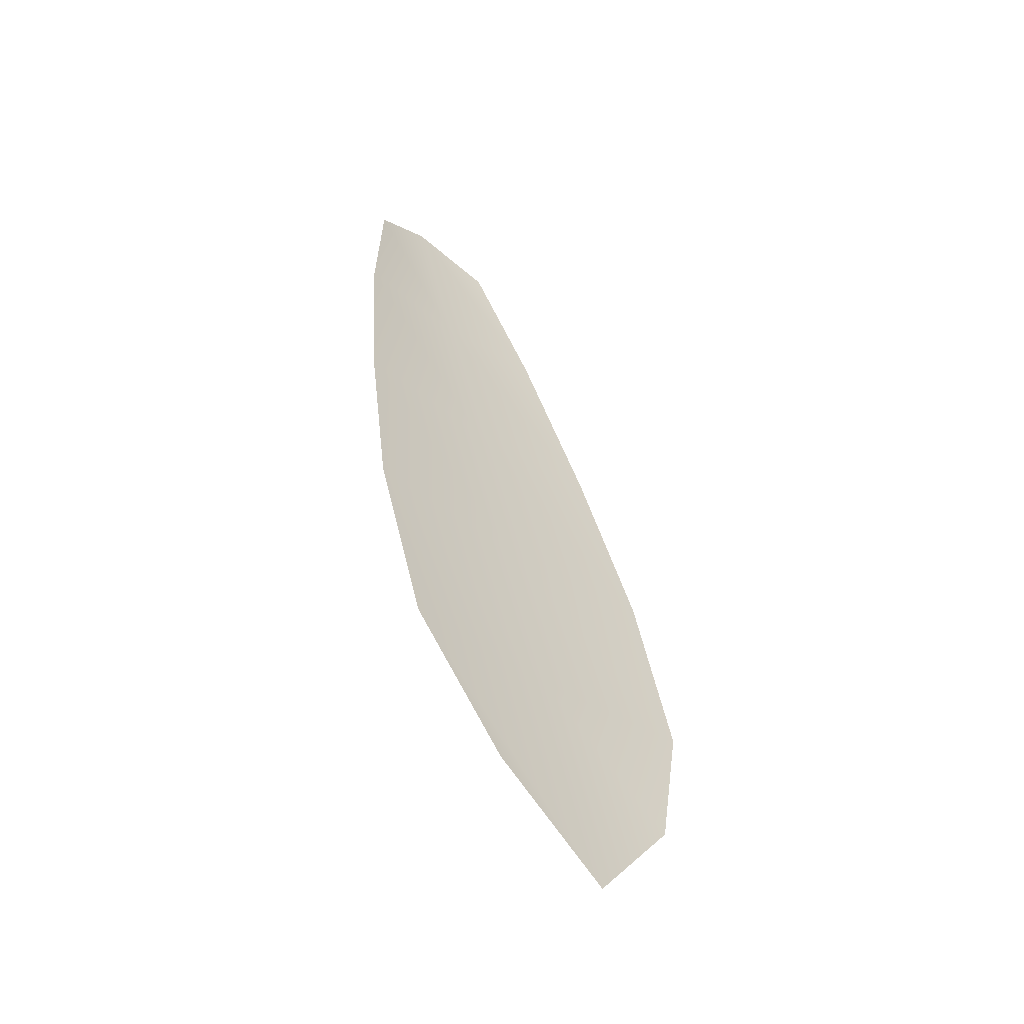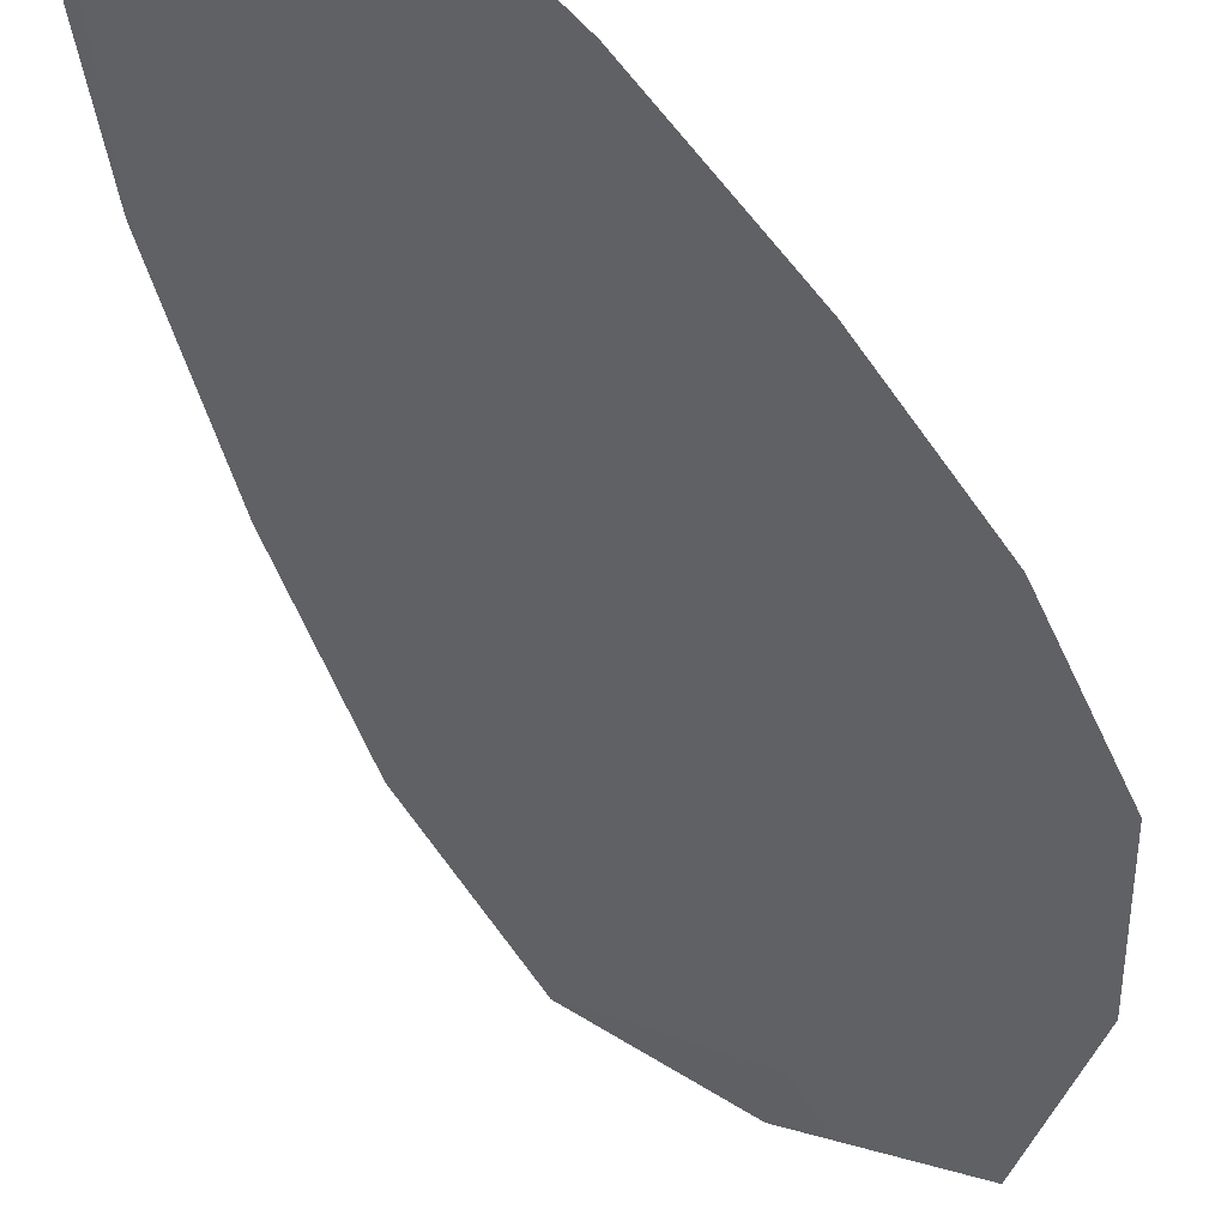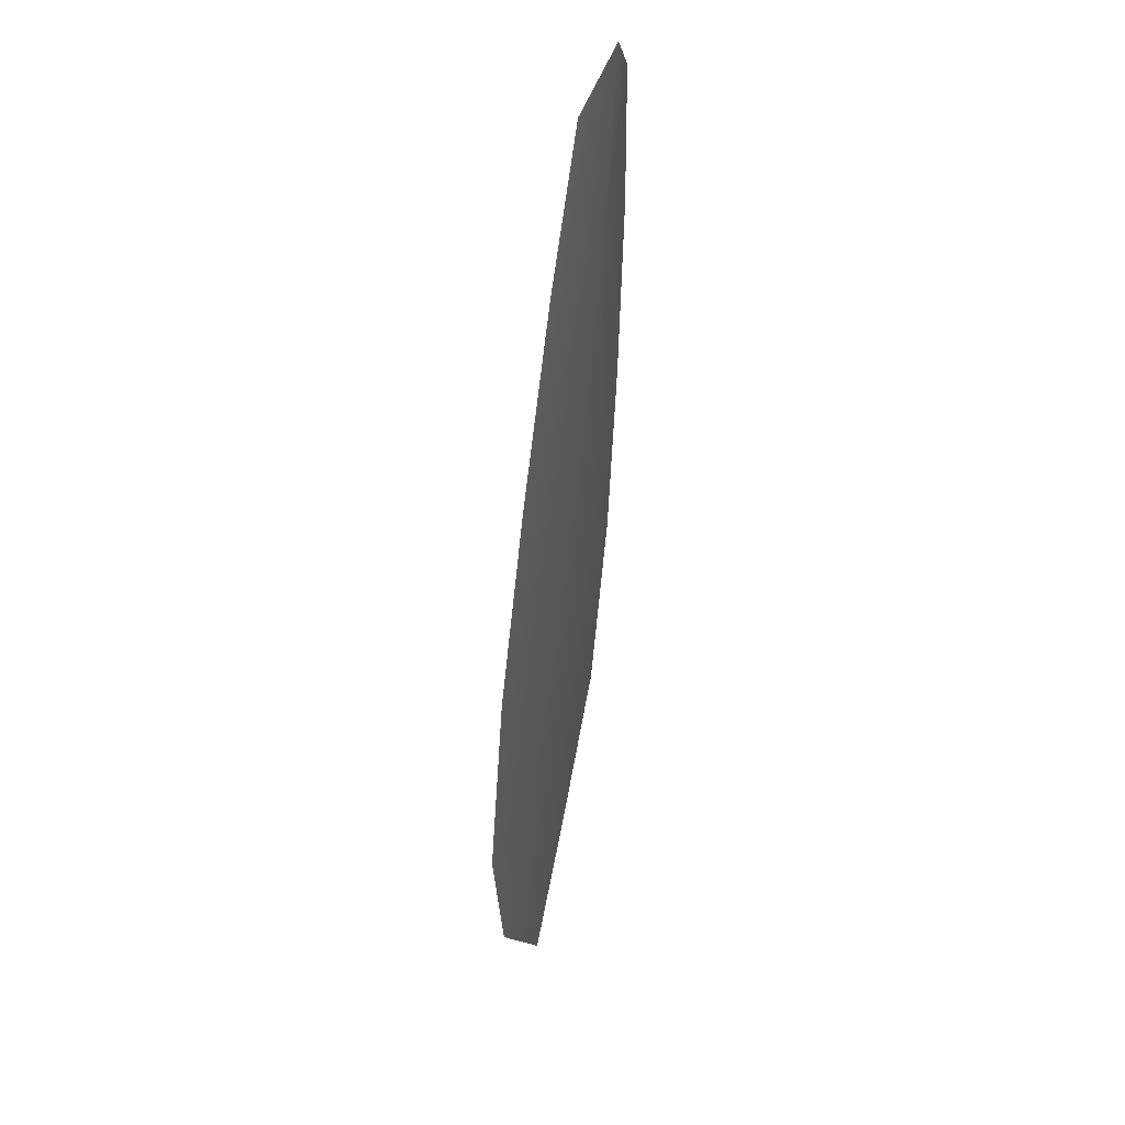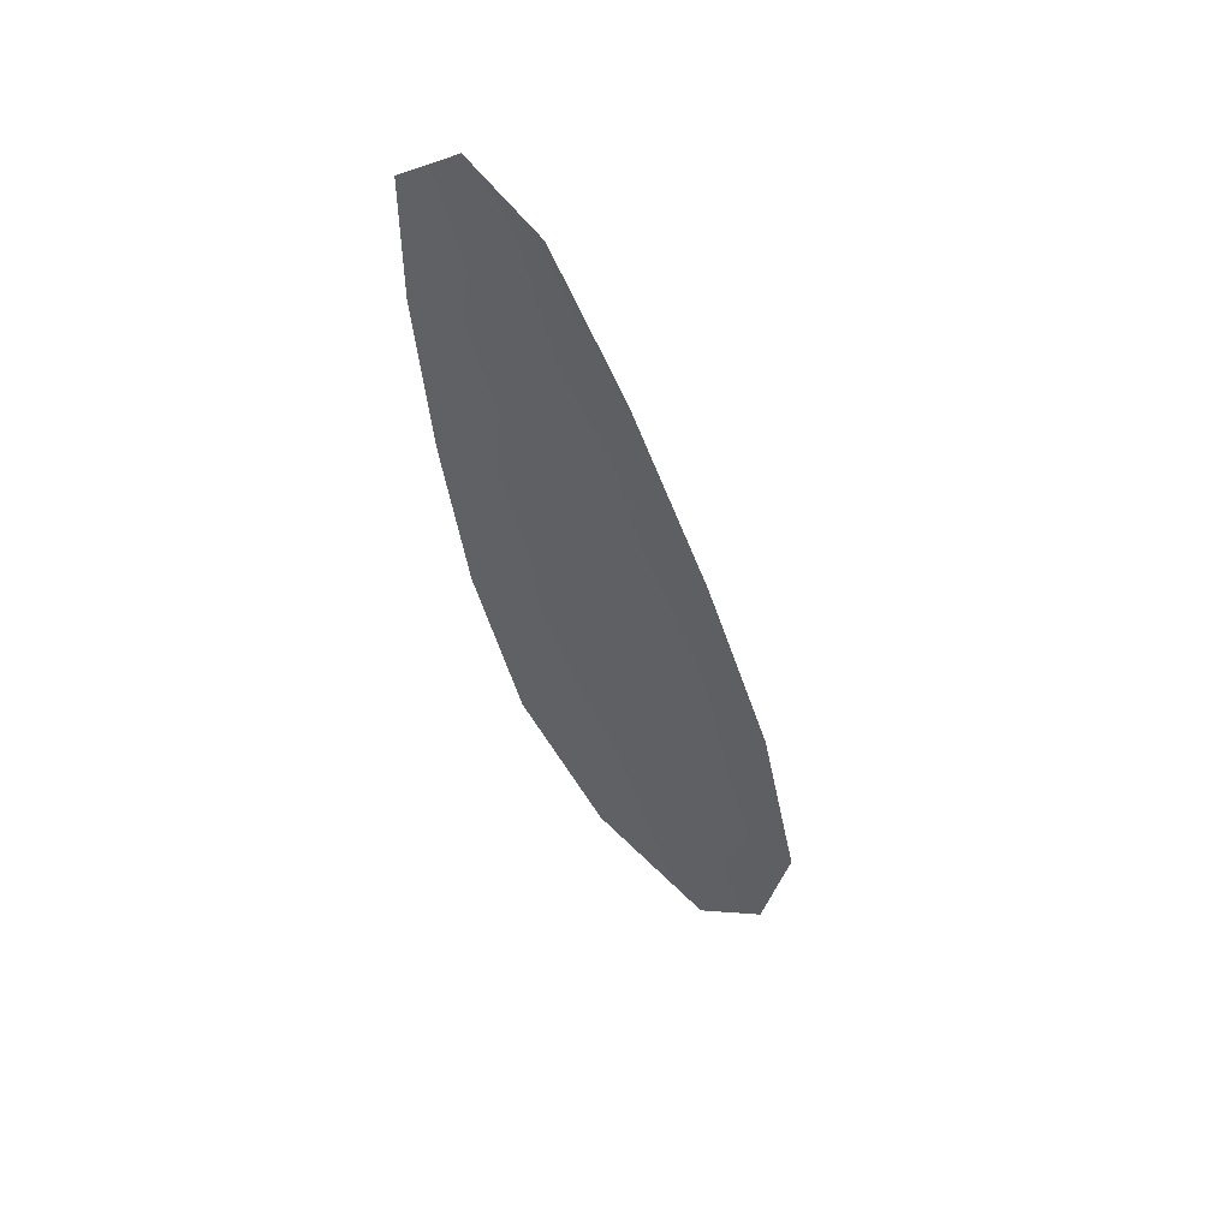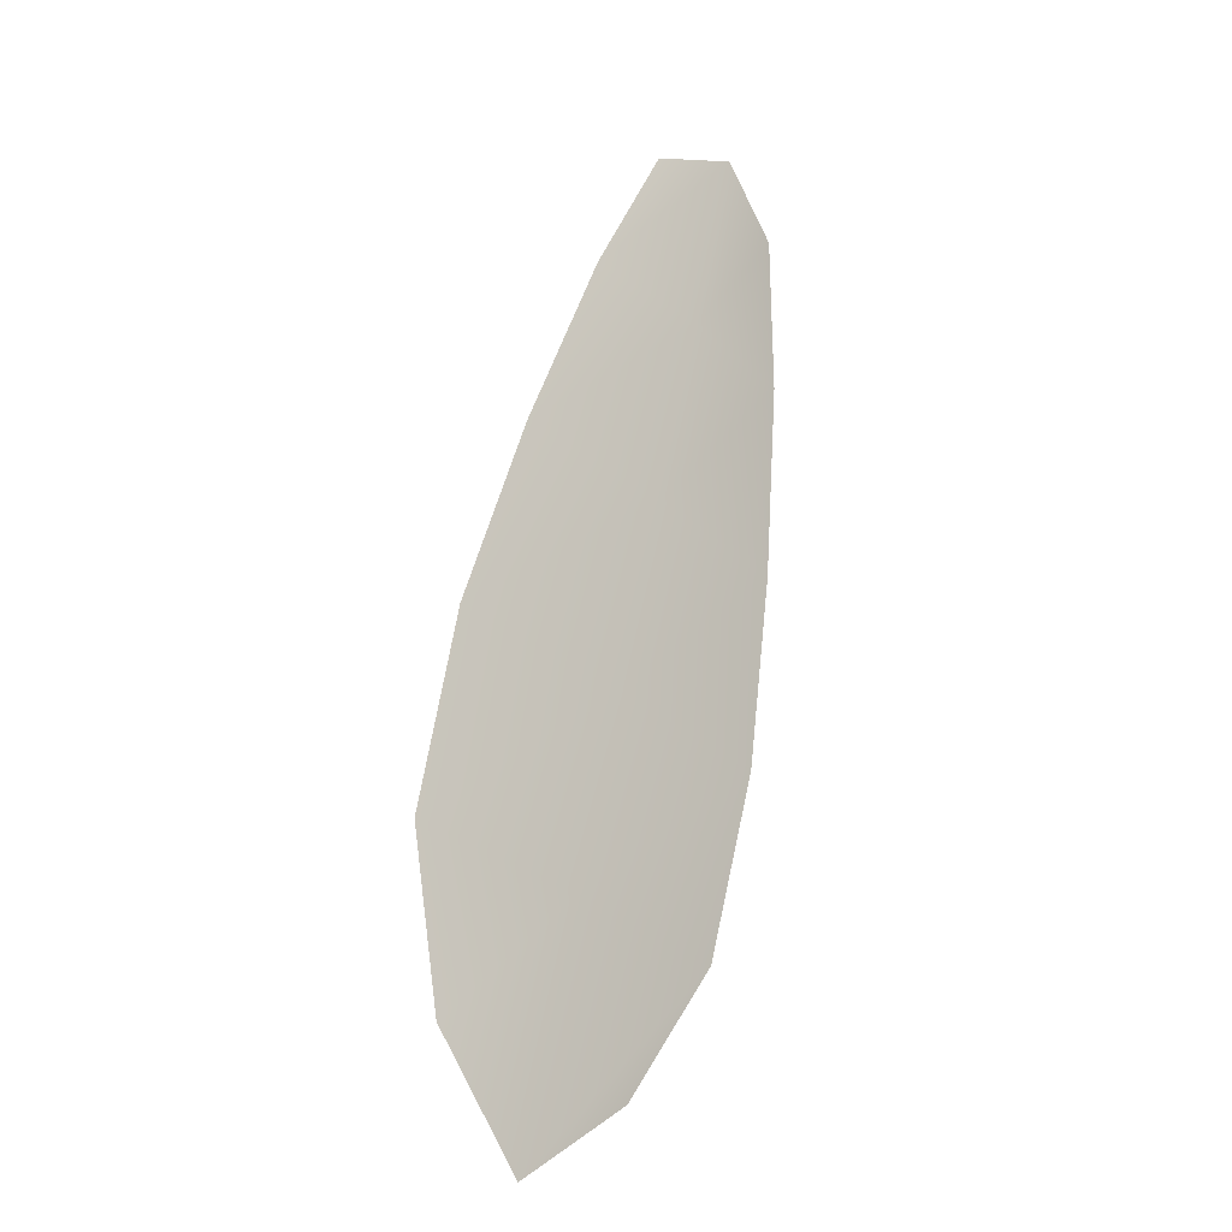
<metadata>
{"format":"obj","ext":"obj","renderer":"f3d","projection":"perspective","resolution":1024,"background":"white","views":[{"elev":-57.7,"azim":-42.4,"up":"+Y"},{"elev":-46.9,"azim":-140.4,"up":"+Z"},{"elev":45.6,"azim":107.2,"up":"+Y"},{"elev":59.1,"azim":40.0,"up":"+Y"},{"elev":-15.4,"azim":136.8,"up":"+Y"}]}
</metadata>
<code>
o feather_flight_secondary_025
v 0.1185 0.1179 0.04016
v 0.113 0.1164 0.04016
v 0.1277 0.08761 0.0401
v 0.1201 0.0856 0.04009
v 0.1153 0.1187 0.03982
v 0.1248 0.08319 0.03975
v 0.1214 0.1131 0.04015
v 0.1244 0.1067 0.04014
v 0.127 0.1002 0.04013
v 0.1286 0.09341 0.04011
v 0.1164 0.09015 0.0401
v 0.1144 0.09683 0.04011
v 0.1134 0.1038 0.04013
v 0.1129 0.1109 0.04014
v 0.1171 0.112 0.03981
v 0.1189 0.1053 0.03979
v 0.1207 0.09852 0.03978
v 0.1225 0.09178 0.03977
f 18 10 3 6
f 11 18 6 4
f 5 1 7 15
f 15 7 8 16
f 16 8 9 17
f 17 9 10 18
f 2 5 15 14
f 14 15 16 13
f 13 16 17 12
f 12 17 18 11

</code>
